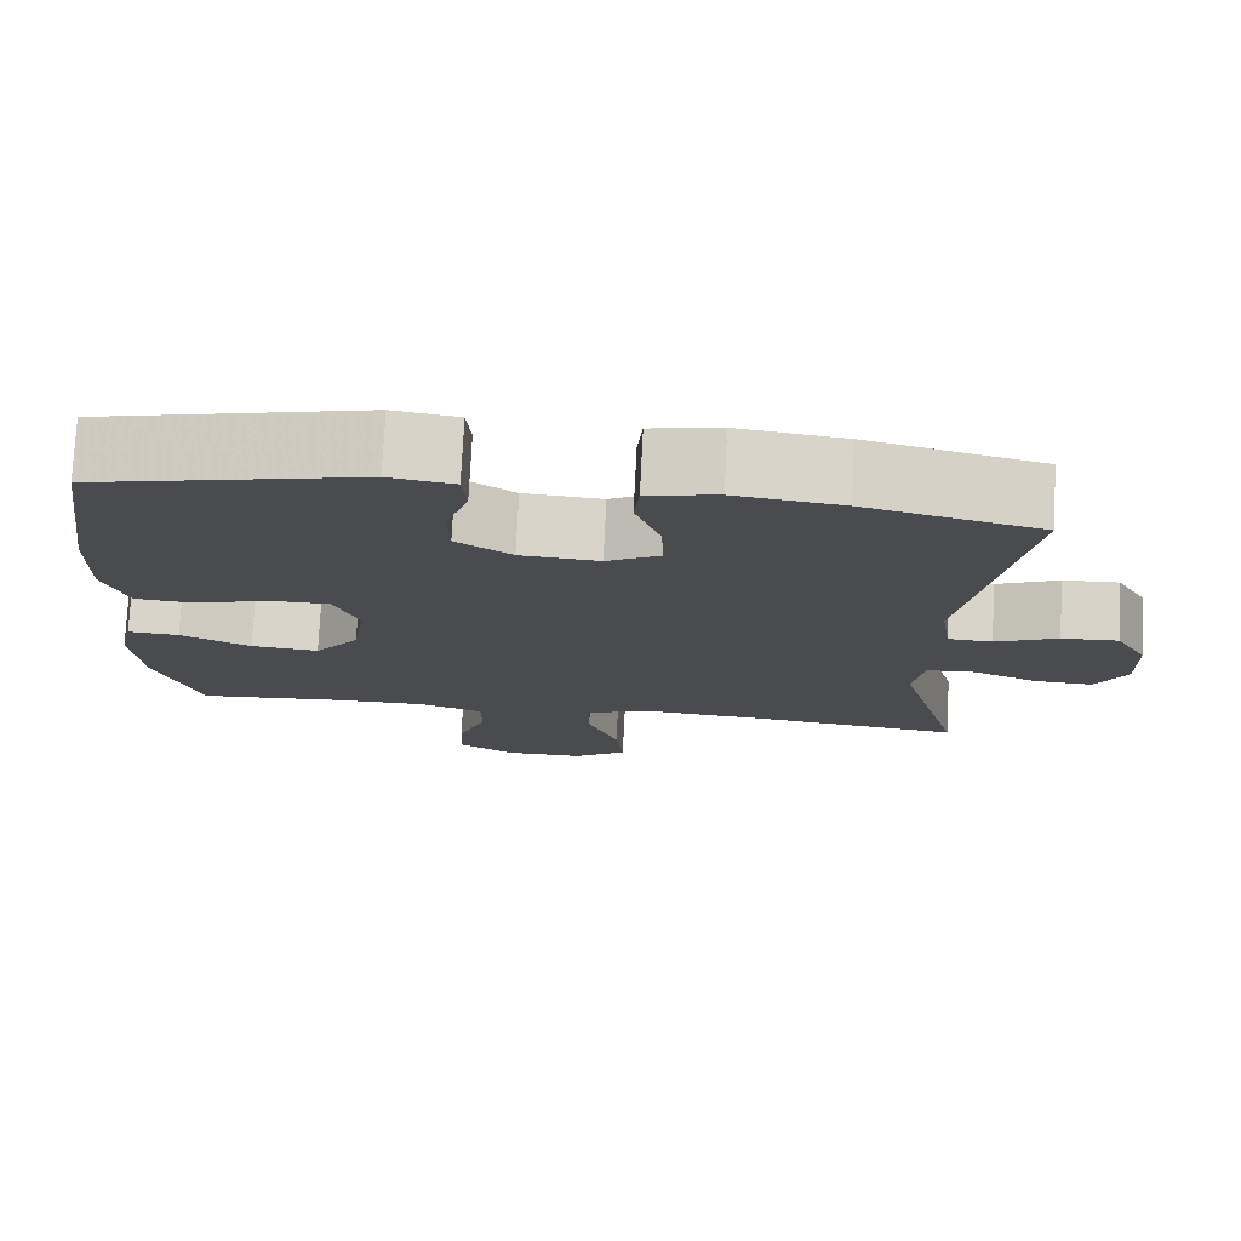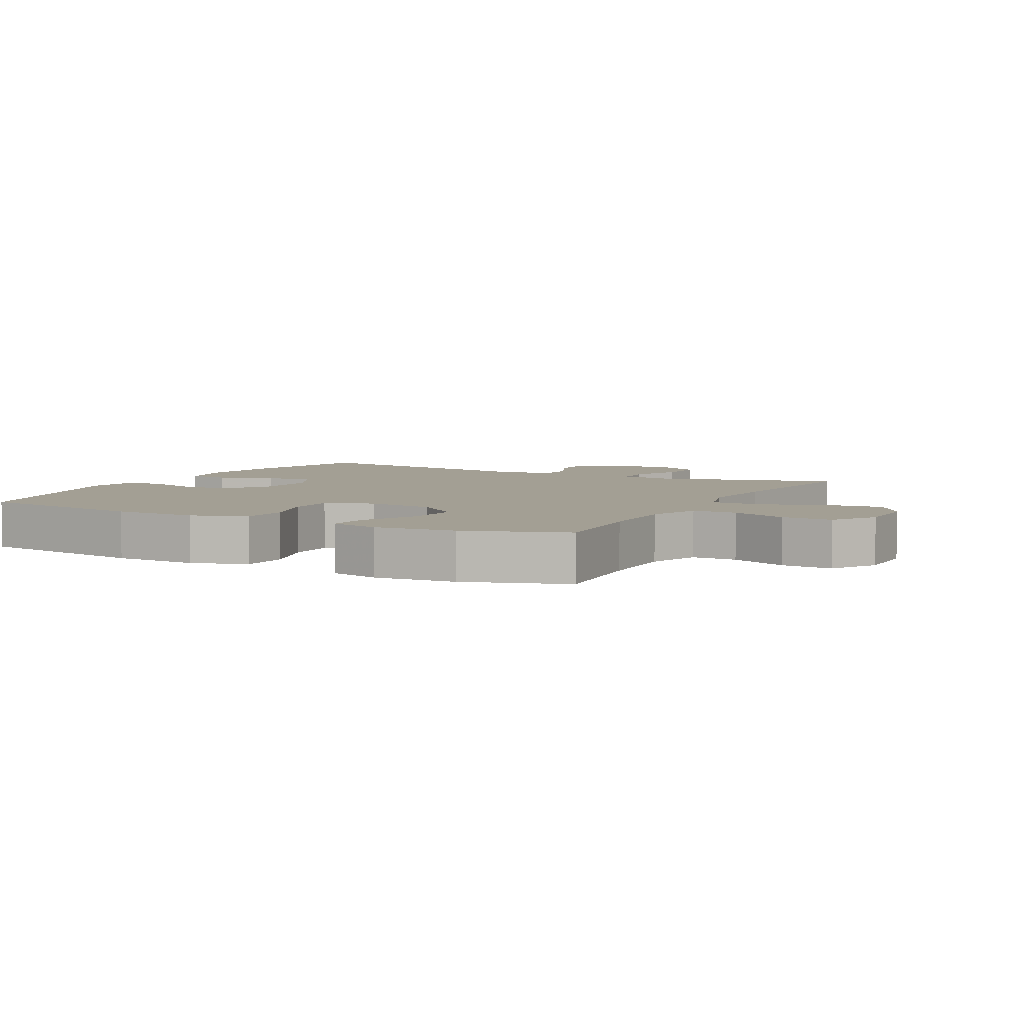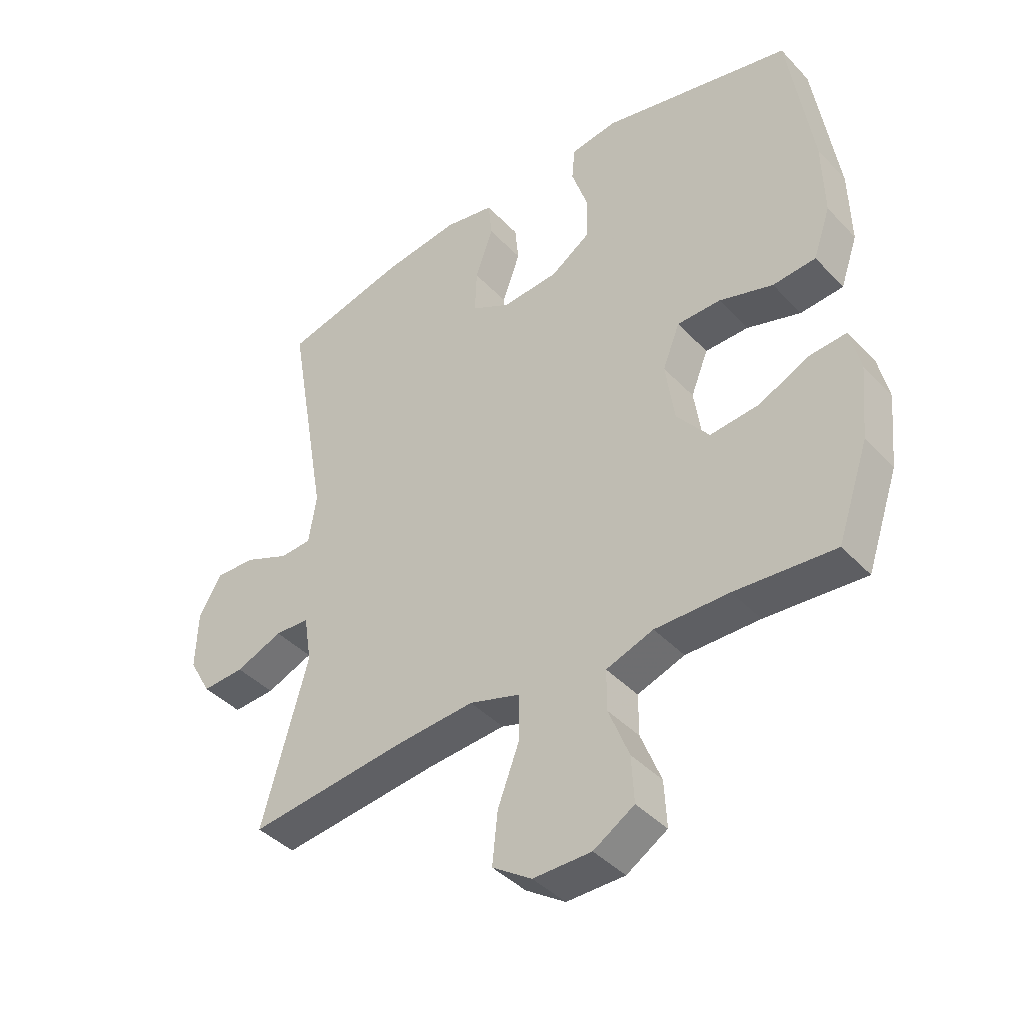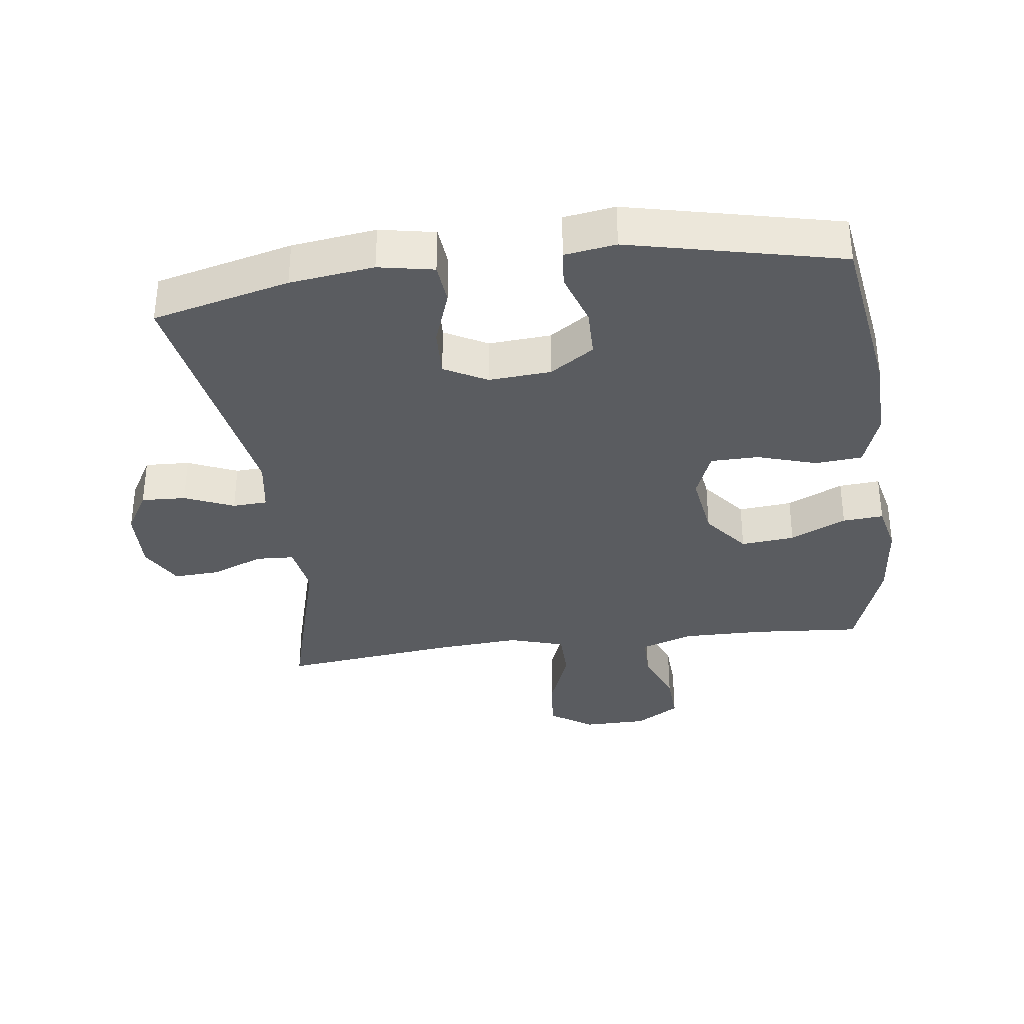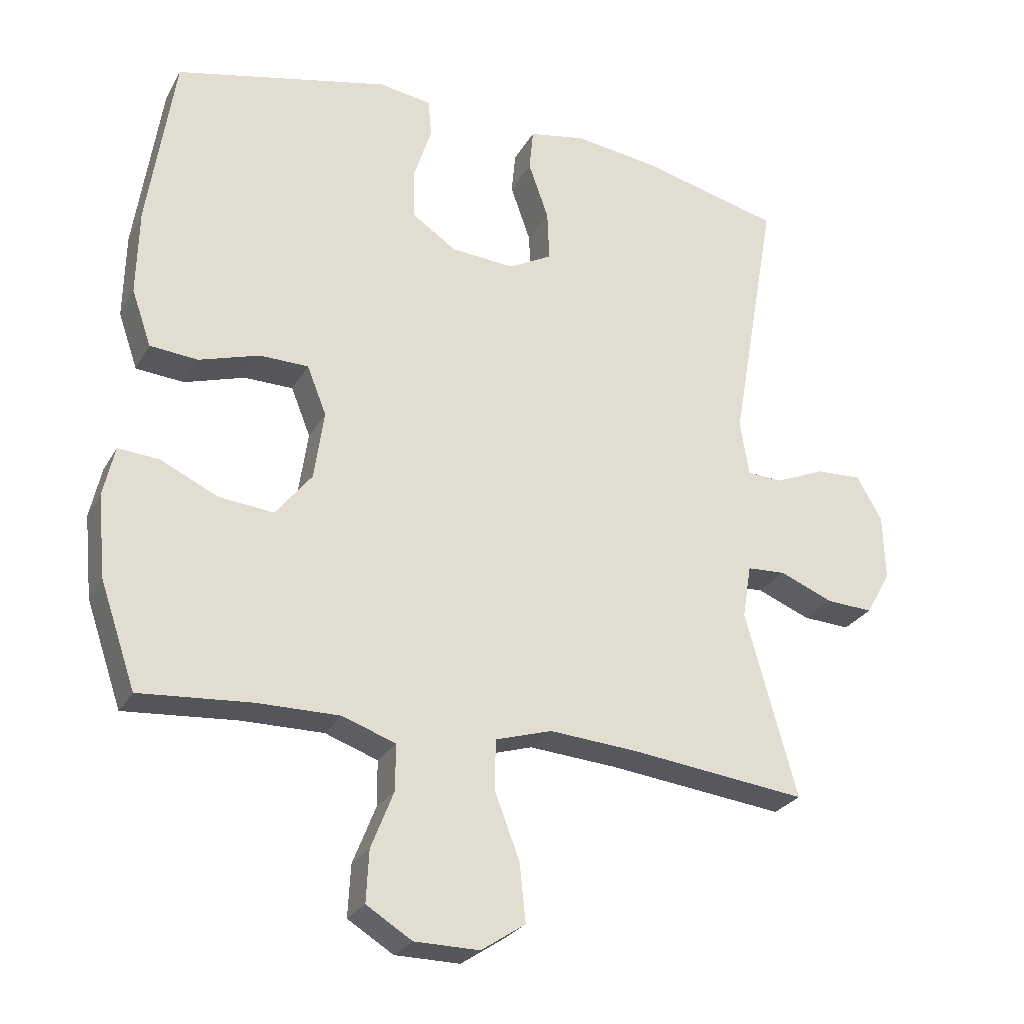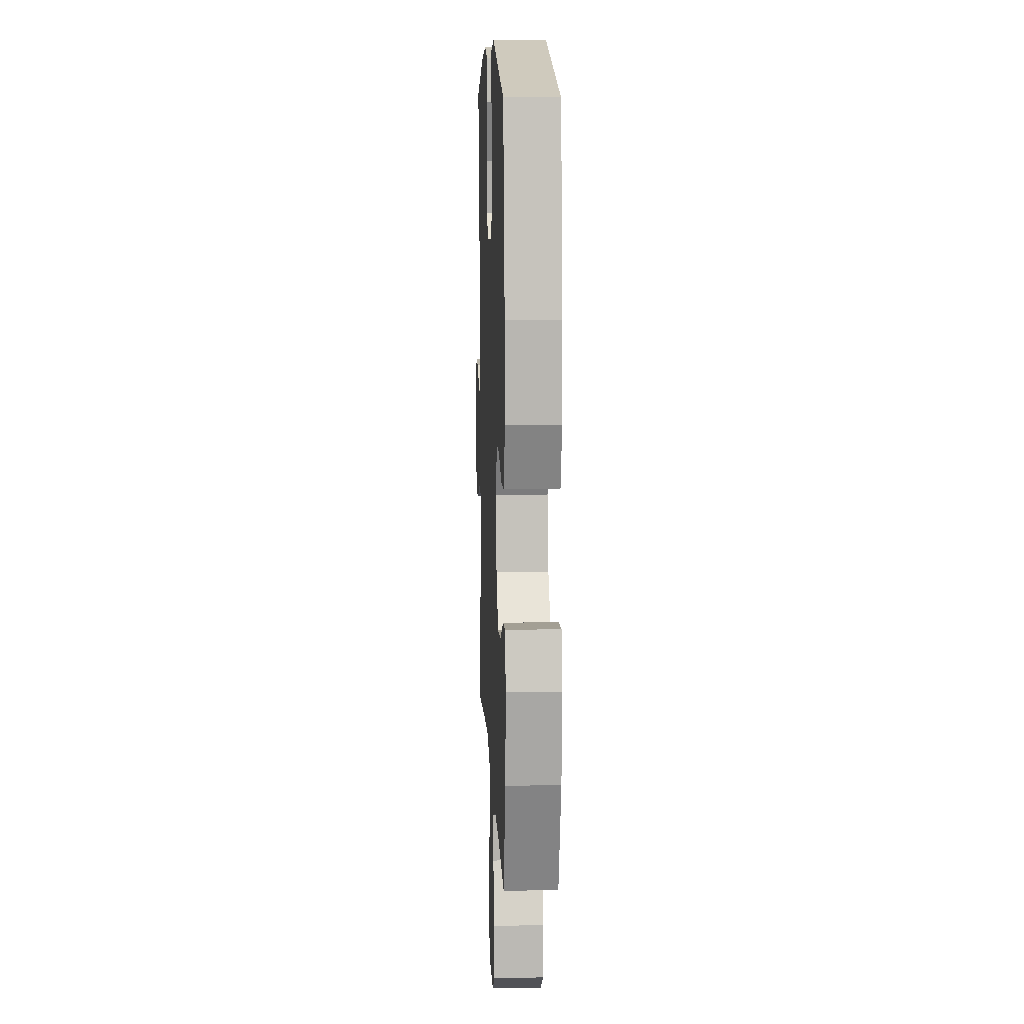
<metadata>
{"format":"obj","ext":"obj","renderer":"f3d","projection":"perspective","resolution":1024,"background":"white","views":[{"elev":76.0,"azim":-177.1,"up":"+Z"},{"elev":5.3,"azim":117.9,"up":"+Y"},{"elev":-41.5,"azim":38.9,"up":"+Z"},{"elev":-34.4,"azim":7.4,"up":"+Y"},{"elev":-26.5,"azim":156.3,"up":"+Z"},{"elev":10.1,"azim":87.5,"up":"+Z"}]}
</metadata>
<code>
v 0.5 0.07 -0.5
v 0.333 0.07 -0.487
v 0.209 0.07 -0.486
v 0.13 0.07 -0.514
v 0.13 0.07 -0.582
v 0.164 0.07 -0.668
v 0.168 0.07 -0.745
v 0.1 0.07 -0.787
v 0.003 0.07 -0.788
v -0.063 0.07 -0.744
v -0.054 0.07 -0.658
v -0.017 0.07 -0.56
v -0.018 0.07 -0.485
v -0.103 0.07 -0.459
v -0.236 0.07 -0.469
v -0.5 0.07 -0.5
v -0.423 0.07 -0.223
v -0.436 0.07 -0.143
v -0.494 0.07 -0.14
v -0.573 0.07 -0.172
v -0.644 0.07 -0.176
v -0.681 0.07 -0.11
v -0.678 0.07 -0.012
v -0.64 0.07 0.054
v -0.572 0.07 0.051
v -0.497 0.07 0.019
v -0.444 0.07 0.022
v -0.431 0.07 0.105
v -0.5 0.07 0.5
v -0.291 0.07 0.552
v -0.163 0.07 0.569
v -0.079 0.07 0.553
v -0.073 0.07 0.49
v -0.103 0.07 0.405
v -0.106 0.07 0.33
v -0.041 0.07 0.295
v 0.054 0.07 0.302
v 0.121 0.07 0.347
v 0.122 0.07 0.422
v 0.095 0.07 0.504
v 0.1 0.07 0.561
v 0.178 0.07 0.573
v 0.5 0.07 0.5
v 0.54 0.07 0.235
v 0.543 0.07 0.107
v 0.514 0.07 0.023
v 0.442 0.07 0.017
v 0.352 0.07 0.045
v 0.279 0.07 0.044
v 0.25 0.07 -0.029
v 0.265 0.07 -0.132
v 0.319 0.07 -0.2
v 0.401 0.07 -0.192
v 0.486 0.07 -0.152
v 0.548 0.07 -0.147
v 0.565 0.07 -0.222
v 0.553 0.07 -0.345
v 0.5 0 -0.5
v 0.333 0 -0.487
v 0.209 0 -0.486
v 0.13 0 -0.514
v 0.13 0 -0.582
v 0.164 0 -0.668
v 0.168 0 -0.745
v 0.1 0 -0.787
v 0.003 0 -0.788
v -0.063 0 -0.744
v -0.054 0 -0.658
v -0.017 0 -0.56
v -0.018 0 -0.485
v -0.103 0 -0.459
v -0.236 0 -0.469
v -0.5 0 -0.5
v -0.423 0 -0.223
v -0.436 0 -0.143
v -0.494 0 -0.14
v -0.573 0 -0.172
v -0.644 0 -0.176
v -0.681 0 -0.11
v -0.678 0 -0.012
v -0.64 0 0.054
v -0.572 0 0.051
v -0.497 0 0.019
v -0.444 0 0.022
v -0.431 0 0.105
v -0.5 0 0.5
v -0.291 0 0.552
v -0.163 0 0.569
v -0.079 0 0.553
v -0.073 0 0.49
v -0.103 0 0.405
v -0.106 0 0.33
v -0.041 0 0.295
v 0.054 0 0.302
v 0.121 0 0.347
v 0.122 0 0.422
v 0.095 0 0.504
v 0.1 0 0.561
v 0.178 0 0.573
v 0.5 0 0.5
v 0.54 0 0.235
v 0.543 0 0.107
v 0.514 0 0.023
v 0.442 0 0.017
v 0.352 0 0.045
v 0.279 0 0.044
v 0.25 0 -0.029
v 0.265 0 -0.132
v 0.319 0 -0.2
v 0.401 0 -0.192
v 0.486 0 -0.152
v 0.548 0 -0.147
v 0.565 0 -0.222
v 0.553 0 -0.345
f 56 57 1 2
f 53 54 55 56
f 52 53 56 2
f 51 52 2 3
f 50 51 3 4
f 45 46 47 48
f 45 48 49
f 44 45 49
f 43 44 49
f 42 43 49
f 39 40 41 42
f 38 39 42 49
f 37 38 49 50
f 31 32 33 34
f 31 34 35
f 28 29 30 31
f 27 28 31 35
f 23 24 25 26
f 23 26 27
f 22 23 27
f 19 20 21 22
f 18 19 22 27
f 17 18 27 35
f 15 16 17 35
f 9 10 11 12
f 9 12 13
f 8 9 13
f 5 6 7 8
f 4 5 8 13
f 36 37 50 4
f 14 15 35 36
f 4 13 14 36
f 59 58 114 113
f 113 112 111 110
f 59 113 110 109
f 60 59 109 108
f 61 60 108 107
f 105 104 103 102
f 106 105 102
f 106 102 101
f 106 101 100
f 106 100 99
f 99 98 97 96
f 106 99 96 95
f 107 106 95 94
f 91 90 89 88
f 92 91 88
f 88 87 86 85
f 92 88 85 84
f 83 82 81 80
f 84 83 80
f 84 80 79
f 79 78 77 76
f 84 79 76 75
f 92 84 75 74
f 92 74 73 72
f 69 68 67 66
f 70 69 66
f 70 66 65
f 65 64 63 62
f 70 65 62 61
f 61 107 94 93
f 93 92 72 71
f 93 71 70 61
f 1 58 59 2
f 2 59 60 3
f 3 60 61 4
f 4 61 62 5
f 5 62 63 6
f 6 63 64 7
f 7 64 65 8
f 8 65 66 9
f 9 66 67 10
f 10 67 68 11
f 11 68 69 12
f 12 69 70 13
f 13 70 71 14
f 14 71 72 15
f 15 72 73 16
f 16 73 74 17
f 17 74 75 18
f 18 75 76 19
f 19 76 77 20
f 20 77 78 21
f 21 78 79 22
f 22 79 80 23
f 23 80 81 24
f 24 81 82 25
f 25 82 83 26
f 26 83 84 27
f 27 84 85 28
f 28 85 86 29
f 29 86 87 30
f 30 87 88 31
f 31 88 89 32
f 32 89 90 33
f 33 90 91 34
f 34 91 92 35
f 35 92 93 36
f 36 93 94 37
f 37 94 95 38
f 38 95 96 39
f 39 96 97 40
f 40 97 98 41
f 41 98 99 42
f 42 99 100 43
f 43 100 101 44
f 44 101 102 45
f 45 102 103 46
f 46 103 104 47
f 47 104 105 48
f 48 105 106 49
f 49 106 107 50
f 50 107 108 51
f 51 108 109 52
f 52 109 110 53
f 53 110 111 54
f 54 111 112 55
f 55 112 113 56
f 56 113 114 57
f 57 114 58 1

</code>
